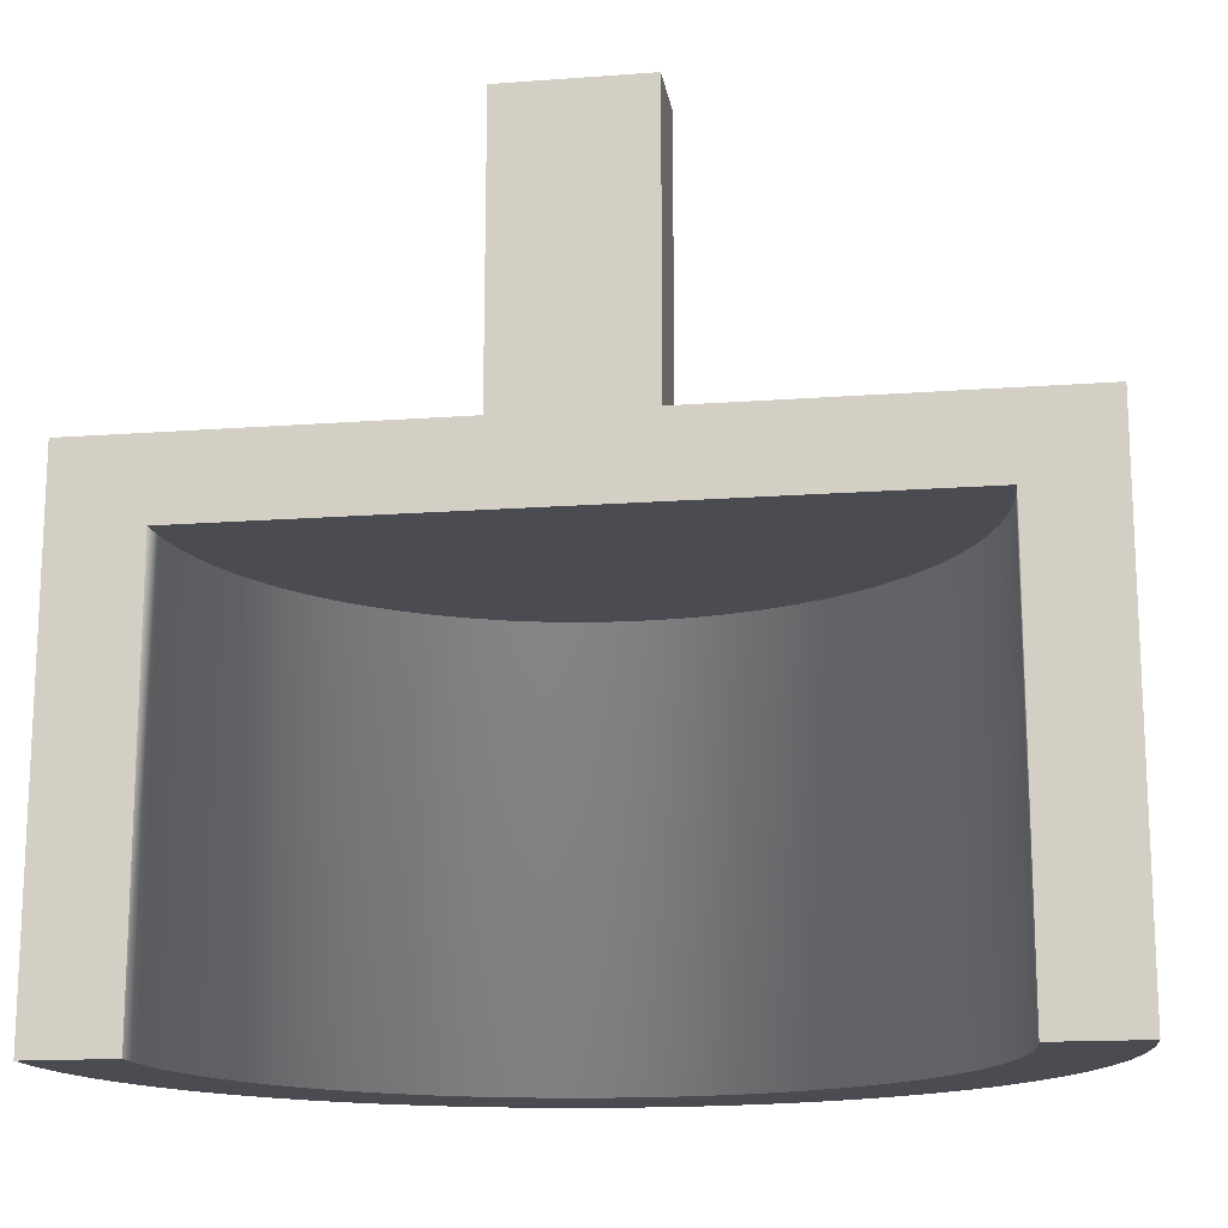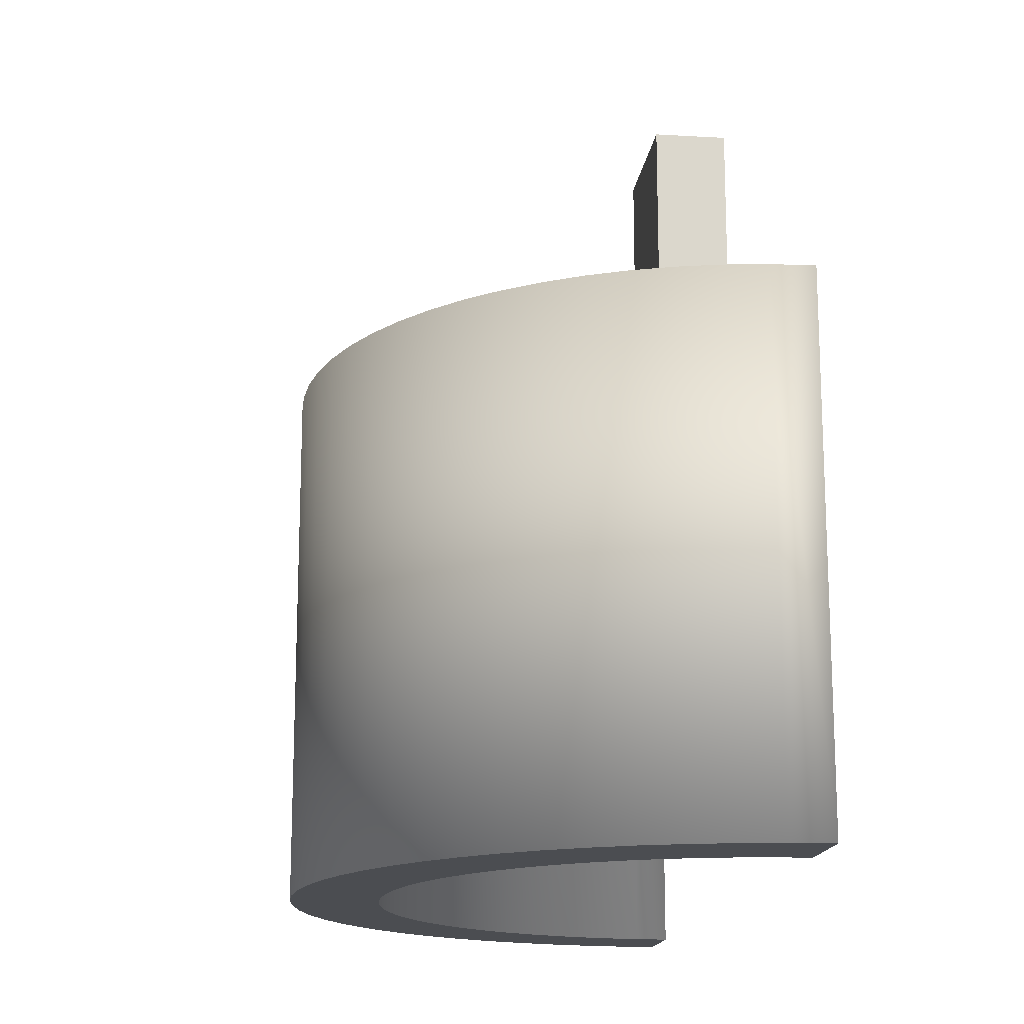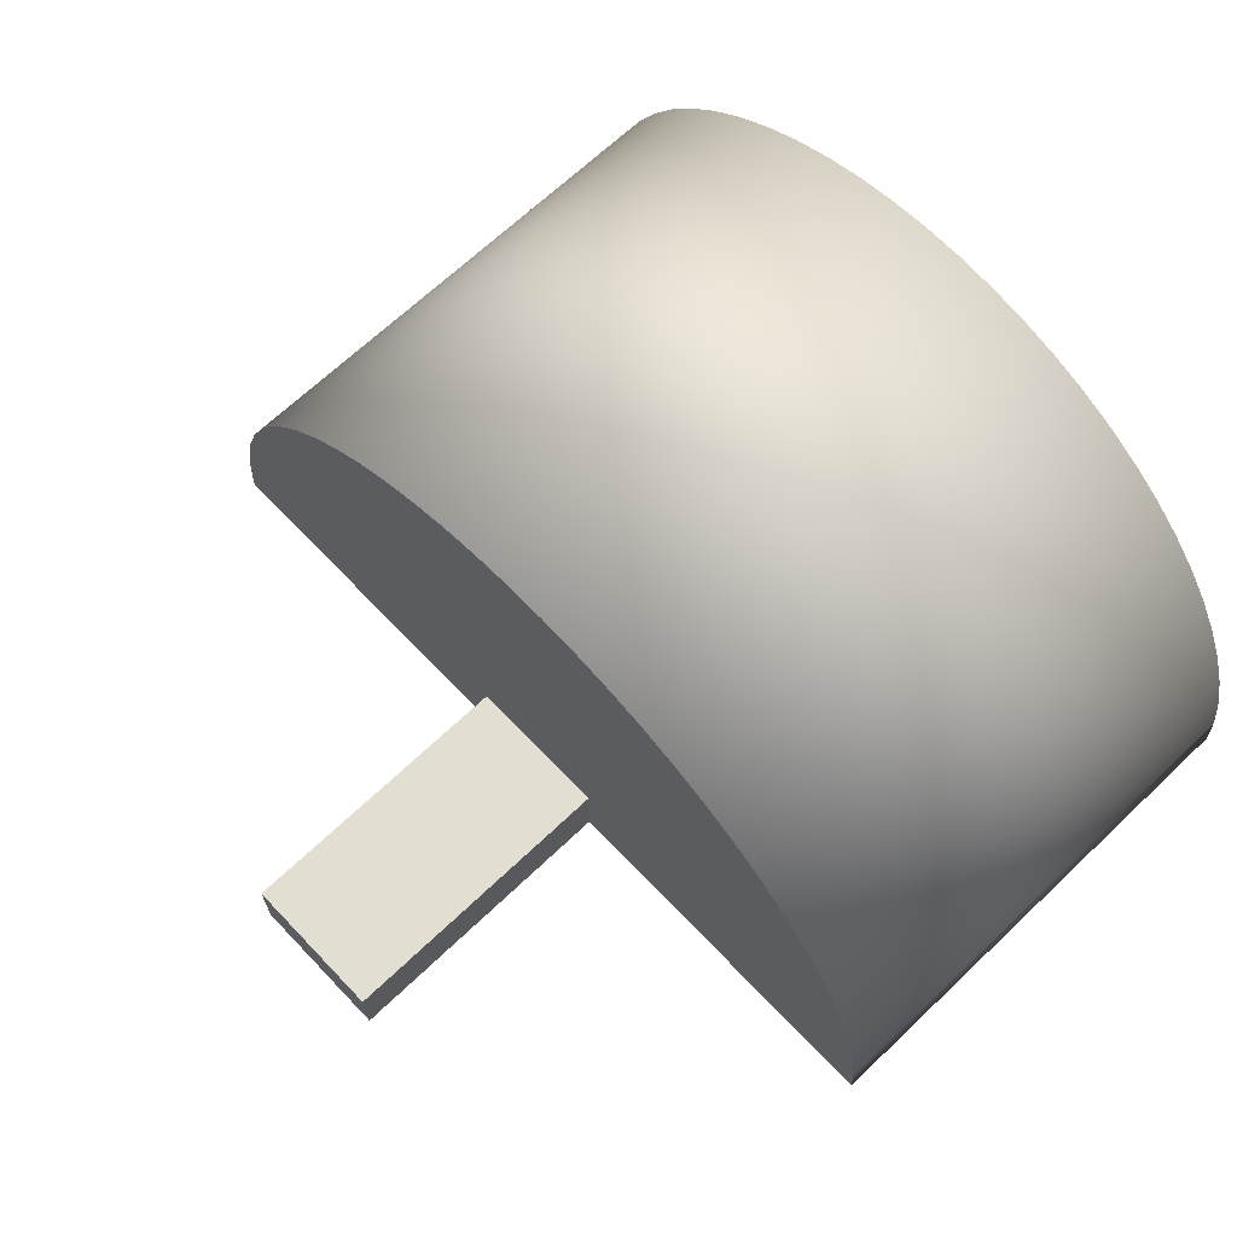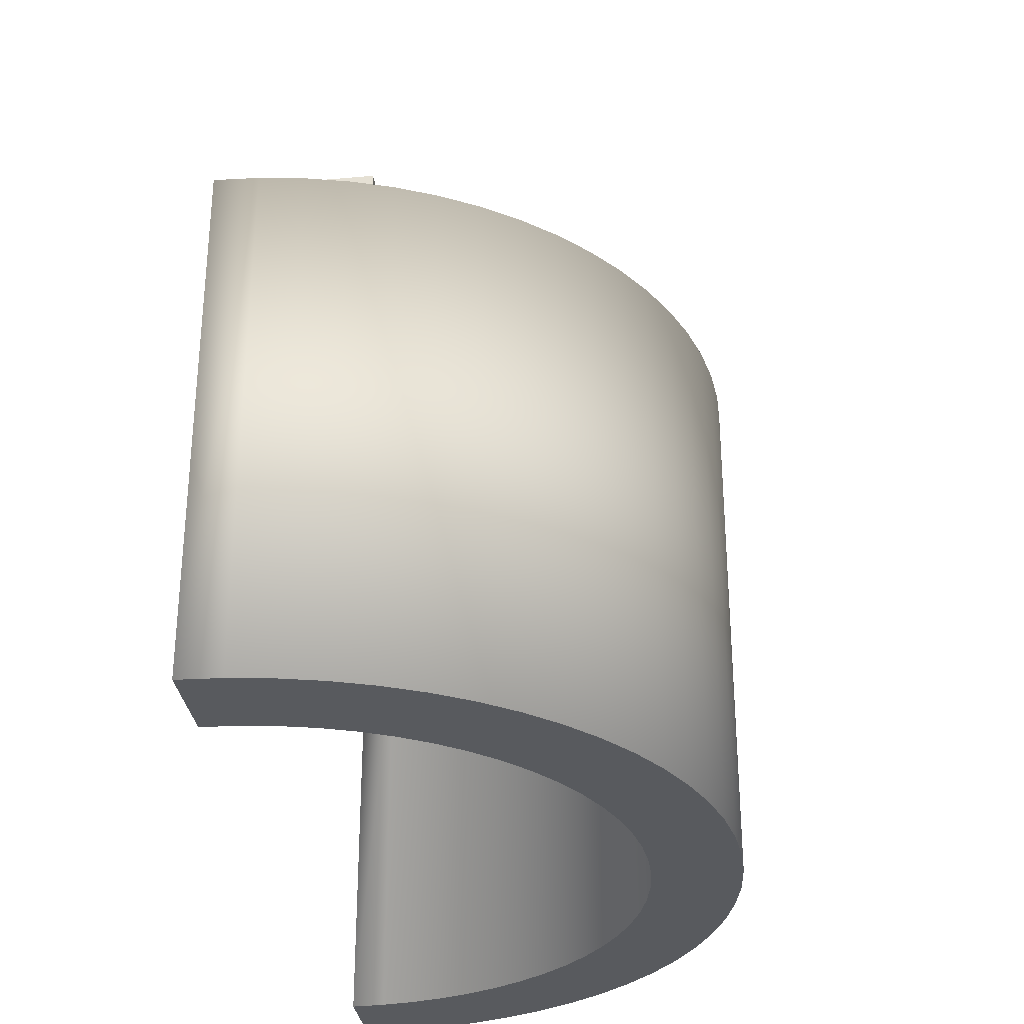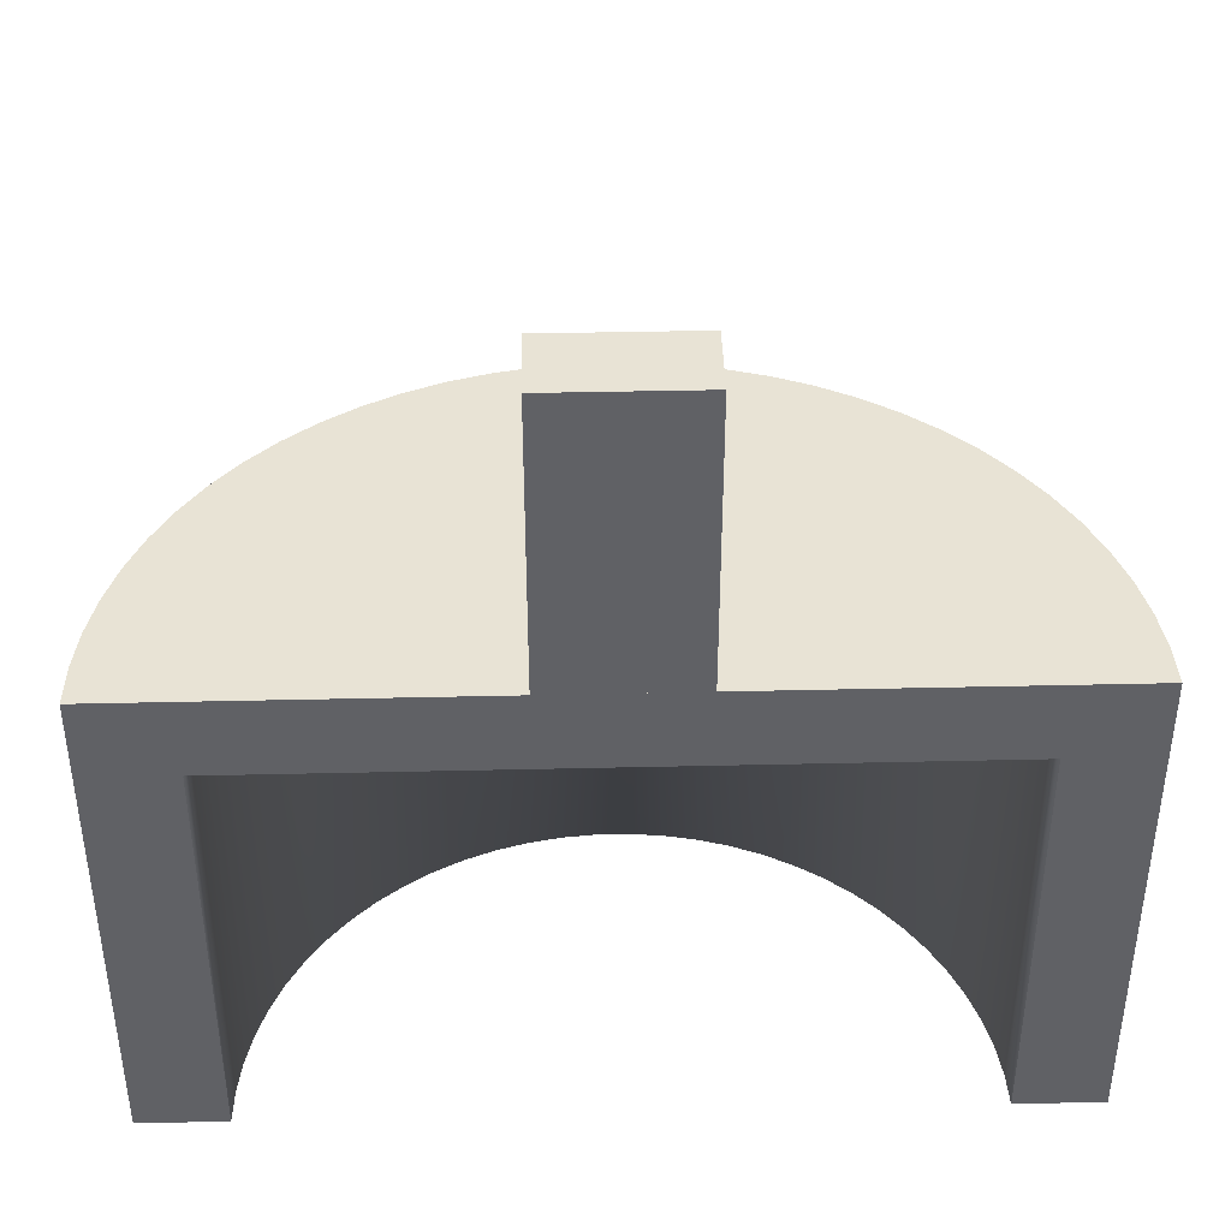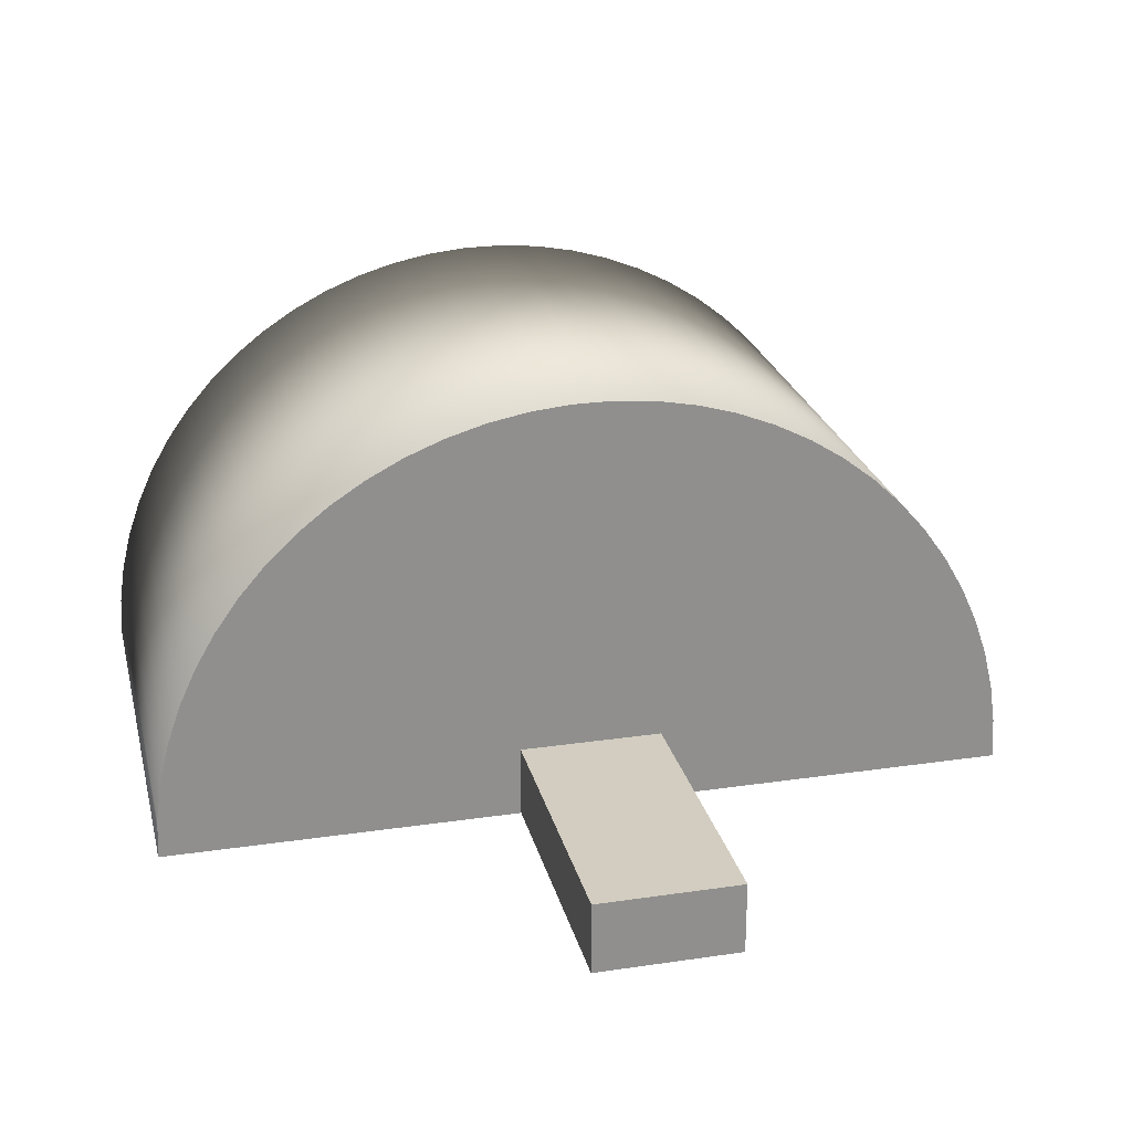
<metadata>
{"format":"obj","ext":"obj","renderer":"f3d","projection":"perspective","resolution":1024,"background":"white","views":[{"elev":-15.5,"azim":-171.2,"up":"+Y"},{"elev":-16.0,"azim":83.2,"up":"+Y"},{"elev":67.6,"azim":-133.6,"up":"+Z"},{"elev":-31.0,"azim":-82.7,"up":"+Y"},{"elev":41.0,"azim":178.4,"up":"+Y"},{"elev":24.7,"azim":166.5,"up":"+Z"}]}
</metadata>
<code>
o ColobotMesh_1.001_ColobotMesh_.001
v -3e-06 -3.505 -1e-06
v 5.757 -10.51 1.69
v 5.57 -10.51 2.23
v 5.333 -10.51 2.749
v 5.048 -10.51 3.244
v 4.716 -10.51 3.709
v 4.342 -10.51 4.14
v 3.929 -10.51 4.534
v 3.48 -10.51 4.887
v 3 -10.51 5.196
v 2.493 -10.51 5.458
v 1.962 -10.51 5.67
v 1.415 -10.51 5.831
v 0.8539 -10.51 5.939
v 0.2855 -10.51 5.993
v -0.2855 -10.51 5.993
v -0.8539 -10.51 5.939
v -6 -3.505 8e-06
v -5.973 -3.505 0.5703
v -5.892 -3.505 1.136
v -5.757 -3.505 1.69
v -5.57 -3.505 2.23
v -5.333 -3.505 2.749
v -5.048 -3.505 3.244
v -4.716 -3.505 3.709
v -4.342 -3.505 4.14
v -3.929 -3.505 4.535
v -3.48 -3.505 4.887
v -3 -3.505 5.196
v -2.492 -3.505 5.458
v -1.962 -3.505 5.67
v -1.415 -3.505 5.831
v -0.8539 -3.505 5.939
v -0.2855 -3.505 5.993
v 0.2855 -3.505 5.993
v 0.8539 -3.505 5.939
v 1.415 -3.505 5.831
v 1.962 -3.505 5.67
v 2.492 -3.505 5.458
v 3 -3.505 5.196
v 3.48 -3.505 4.887
v 3.929 -3.505 4.534
v 4.342 -3.505 4.14
v 4.716 -3.505 3.709
v 5.048 -3.505 3.244
v 5.333 -3.505 2.749
v 5.57 -3.505 2.23
v 5.757 -3.505 1.69
v 5.892 -3.505 1.135
v 5.973 -3.505 0.5703
v 6 -3.505 -9e-06
v -1.415 -10.51 5.831
v -1.962 -10.51 5.67
v -2.492 -10.51 5.458
v -3 -10.51 5.196
v -3.48 -10.51 4.887
v -3.929 -10.51 4.535
v -4.342 -10.51 4.14
v -4.716 -10.51 3.709
v -5.048 -10.51 3.244
v -5.333 -10.51 2.749
v -5.57 -10.51 2.23
v -5.757 -10.51 1.69
v -5.892 -10.51 1.136
v -5.973 -10.51 0.5704
v -6 -10.51 1.9e-05
v 5.892 -10.51 1.136
v 5.973 -10.51 0.5703
v 6 -10.51 1e-06
v -4.8 -10.51 -1.5e-05
v 4.778 -10.51 0.4563
v 4.713 -10.51 0.9084
v 4.606 -10.51 1.352
v 4.456 -10.51 1.784
v 4.266 -10.51 2.199
v 4.038 -10.51 2.595
v 3.773 -10.51 2.967
v 3.474 -10.51 3.312
v 3.143 -10.51 3.628
v 2.784 -10.51 3.91
v 2.4 -10.51 4.157
v 1.994 -10.51 4.366
v 1.57 -10.51 4.536
v 1.132 -10.51 4.665
v 0.6831 -10.51 4.751
v 0.2284 -10.51 4.795
v -4.8 -4.603 -1.1e-05
v -4.778 -4.603 0.4563
v -4.713 -4.603 0.9084
v -4.606 -4.603 1.352
v -4.456 -4.603 1.784
v -4.266 -4.603 2.199
v -4.038 -4.603 2.595
v -3.773 -4.603 2.967
v -3.474 -4.603 3.312
v -3.143 -4.603 3.628
v -2.784 -4.603 3.91
v -2.4 -4.603 4.157
v -1.994 -4.603 4.366
v -1.57 -4.603 4.536
v -1.132 -4.603 4.665
v -0.6831 -4.603 4.751
v -0.2284 -4.603 4.795
v 0.2284 -4.603 4.795
v 0.6831 -4.603 4.751
v 1.132 -4.603 4.665
v -0.2284 -10.51 4.795
v -0.6831 -10.51 4.751
v -1.132 -10.51 4.665
v -1.57 -10.51 4.536
v -1.994 -10.51 4.366
v -2.4 -10.51 4.157
v -2.784 -10.51 3.91
v -3.143 -10.51 3.628
v -3.474 -10.51 3.312
v -3.773 -10.51 2.967
v -4.038 -10.51 2.595
v -4.266 -10.51 2.199
v -4.456 -10.51 1.784
v -4.606 -10.51 1.352
v -4.713 -10.51 0.9084
v -4.778 -10.51 0.4563
v 4.8 -10.51 6e-06
v -2e-06 -4.603 -1e-06
v 1.57 -4.603 4.536
v 1.994 -4.603 4.366
v 2.4 -4.603 4.157
v 2.784 -4.603 3.91
v 3.143 -4.603 3.628
v 3.474 -4.603 3.312
v 3.773 -4.603 2.967
v 4.038 -4.603 2.595
v 4.266 -4.603 2.199
v 4.456 -4.603 1.784
v 4.606 -4.603 1.352
v 4.713 -4.603 0.9084
v 4.778 -4.603 0.4563
v 4.8 -4.603 0
f 1 18 19
f 1 19 20
f 1 20 21
f 1 21 22
f 1 22 23
f 1 23 24
f 1 24 25
f 1 25 26
f 1 26 27
f 1 27 28
f 1 28 29
f 1 29 30
f 1 30 31
f 1 31 32
f 1 32 33
f 1 33 34
f 1 34 35
f 1 35 36
f 1 36 37
f 1 37 38
f 1 38 39
f 1 39 40
f 1 40 41
f 1 41 42
f 1 42 43
f 1 43 44
f 1 44 45
f 1 45 46
f 1 46 47
f 1 47 48
f 1 48 49
f 1 49 50
f 1 50 51
f 73 3 74
f 120 64 121
f 77 7 78
f 112 56 113
f 80 10 81
f 114 58 115
f 118 62 119
f 122 66 70
f 84 14 85
f 87 1 124
f 121 65 122
f 83 13 84
f 119 63 120
f 116 60 117
f 72 2 73
f 117 61 118
f 82 12 83
f 123 68 71
f 86 16 107
f 108 52 109
f 113 57 114
f 76 6 77
f 85 15 86
f 81 11 82
f 75 5 76
f 74 4 75
f 107 17 108
f 109 53 110
f 71 67 72
f 115 59 116
f 111 55 112
f 79 9 80
f 110 54 111
f 124 126 125
f 124 127 126
f 124 128 127
f 124 129 128
f 124 130 129
f 124 131 130
f 124 132 131
f 124 133 132
f 124 134 133
f 124 135 134
f 124 136 135
f 124 137 136
f 124 138 137
f 138 69 123
f 78 8 79
f 66 87 70
f 124 88 87
f 124 89 88
f 124 90 89
f 124 91 90
f 124 92 91
f 124 93 92
f 124 94 93
f 124 95 94
f 124 96 95
f 124 97 96
f 124 98 97
f 124 99 98
f 124 100 99
f 124 101 100
f 124 102 101
f 124 103 102
f 124 104 103
f 124 105 104
f 124 106 105
f 124 125 106
f 138 1 51
f 73 2 3
f 120 63 64
f 77 6 7
f 112 55 56
f 80 9 10
f 114 57 58
f 118 61 62
f 122 65 66
f 84 13 14
f 87 18 1
f 121 64 65
f 83 12 13
f 119 62 63
f 116 59 60
f 72 67 2
f 117 60 61
f 82 11 12
f 123 69 68
f 86 15 16
f 108 17 52
f 113 56 57
f 76 5 6
f 85 14 15
f 81 10 11
f 75 4 5
f 74 3 4
f 107 16 17
f 109 52 53
f 71 68 67
f 115 58 59
f 111 54 55
f 79 8 9
f 110 53 54
f 138 51 69
f 78 7 8
f 66 18 87
f 138 124 1
f 137 123 71
f 130 77 78
f 92 117 118
f 93 116 117
f 115 96 114
f 132 75 76
f 100 109 110
f 136 71 72
f 127 80 81
f 134 73 74
f 89 120 121
f 94 115 116
f 87 122 70
f 97 112 113
f 91 118 119
f 98 111 112
f 107 104 86
f 90 119 120
f 88 121 122
f 85 106 84
f 102 107 108
f 99 110 111
f 101 108 109
f 114 97 113
f 129 78 79
f 135 72 73
f 125 82 83
f 133 74 75
f 131 76 77
f 126 81 82
f 128 79 80
f 106 83 84
f 104 85 86
f 137 138 123
f 130 131 77
f 92 93 117
f 93 94 116
f 115 95 96
f 132 133 75
f 100 101 109
f 136 137 71
f 127 128 80
f 134 135 73
f 89 90 120
f 94 95 115
f 87 88 122
f 97 98 112
f 91 92 118
f 98 99 111
f 107 103 104
f 90 91 119
f 88 89 121
f 85 105 106
f 102 103 107
f 99 100 110
f 101 102 108
f 114 96 97
f 129 130 78
f 135 136 72
f 125 126 82
f 133 134 74
f 131 132 76
f 126 127 81
f 128 129 79
f 106 125 83
f 104 105 85
f 52 33 32
f 4 45 5
f 64 19 65
f 61 24 23
f 52 31 53
f 66 19 18
f 59 26 25
f 16 35 34
f 54 31 30
f 67 48 2
f 3 48 47
f 68 49 67
f 57 28 27
f 3 46 4
f 60 25 24
f 13 36 14
f 54 29 55
f 13 38 37
f 63 22 21
f 14 35 15
f 56 29 28
f 7 42 8
f 6 43 7
f 9 40 10
f 5 44 6
f 10 39 11
f 8 41 9
f 12 39 38
f 62 23 22
f 63 20 64
f 58 27 26
f 69 50 68
f 16 33 17
f 52 17 33
f 4 46 45
f 64 20 19
f 61 60 24
f 52 32 31
f 66 65 19
f 59 58 26
f 16 15 35
f 54 53 31
f 67 49 48
f 3 2 48
f 68 50 49
f 57 56 28
f 3 47 46
f 60 59 25
f 13 37 36
f 54 30 29
f 13 12 38
f 63 62 22
f 14 36 35
f 56 55 29
f 7 43 42
f 6 44 43
f 9 41 40
f 5 45 44
f 10 40 39
f 8 42 41
f 12 11 39
f 62 61 23
f 63 21 20
f 58 57 27
f 69 51 50
f 16 34 33
o ColobotMesh_1_ColobotMesh_
v -1 0.4948 0
v 1 -3.505 -0
v -1 0.4948 1
v -1 -3.505 -0
v 1 0.4948 1
v -1 -3.505 1
v 1 -3.505 1
v 1 0.4948 0
f 146 141 143
f 141 146 139
f 143 144 145
f 144 143 141
f 146 145 140
f 145 146 143
f 139 140 142
f 140 139 146
f 141 142 144
f 142 141 139

</code>
